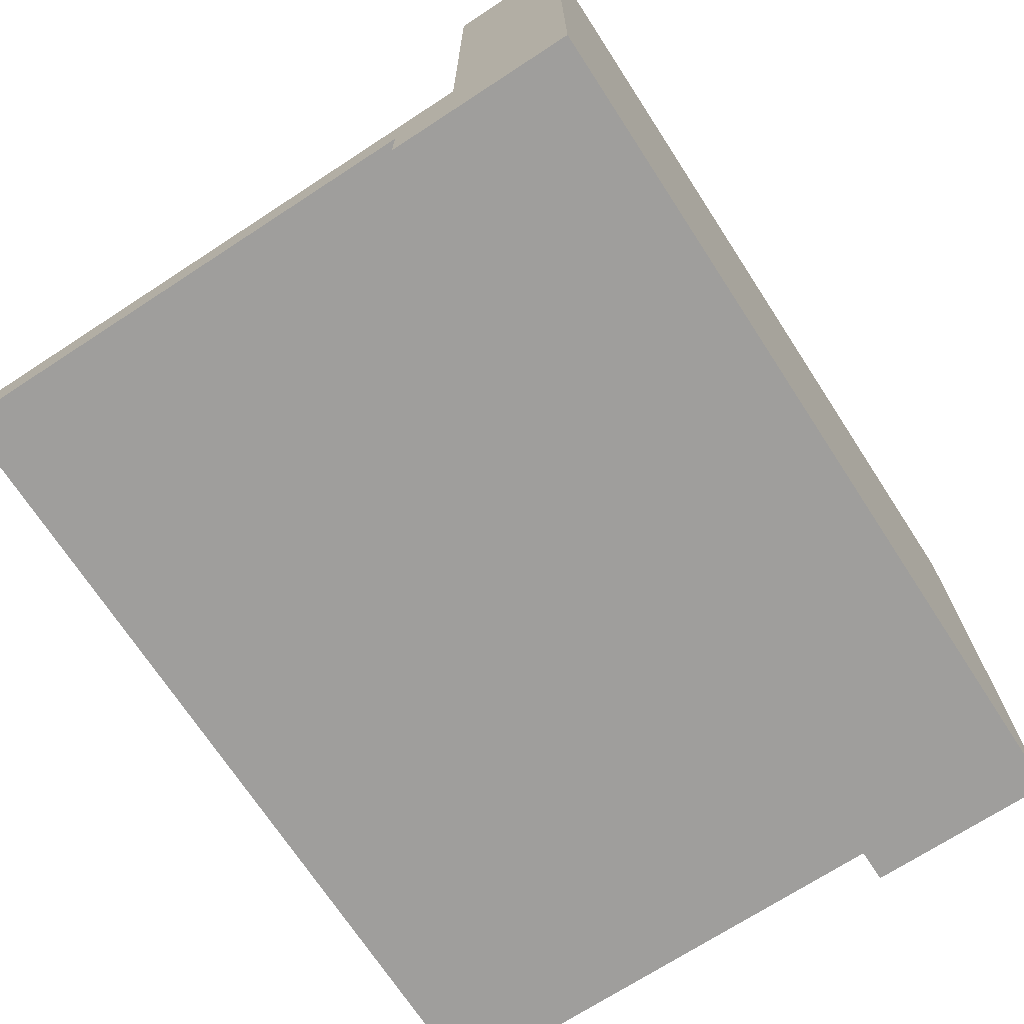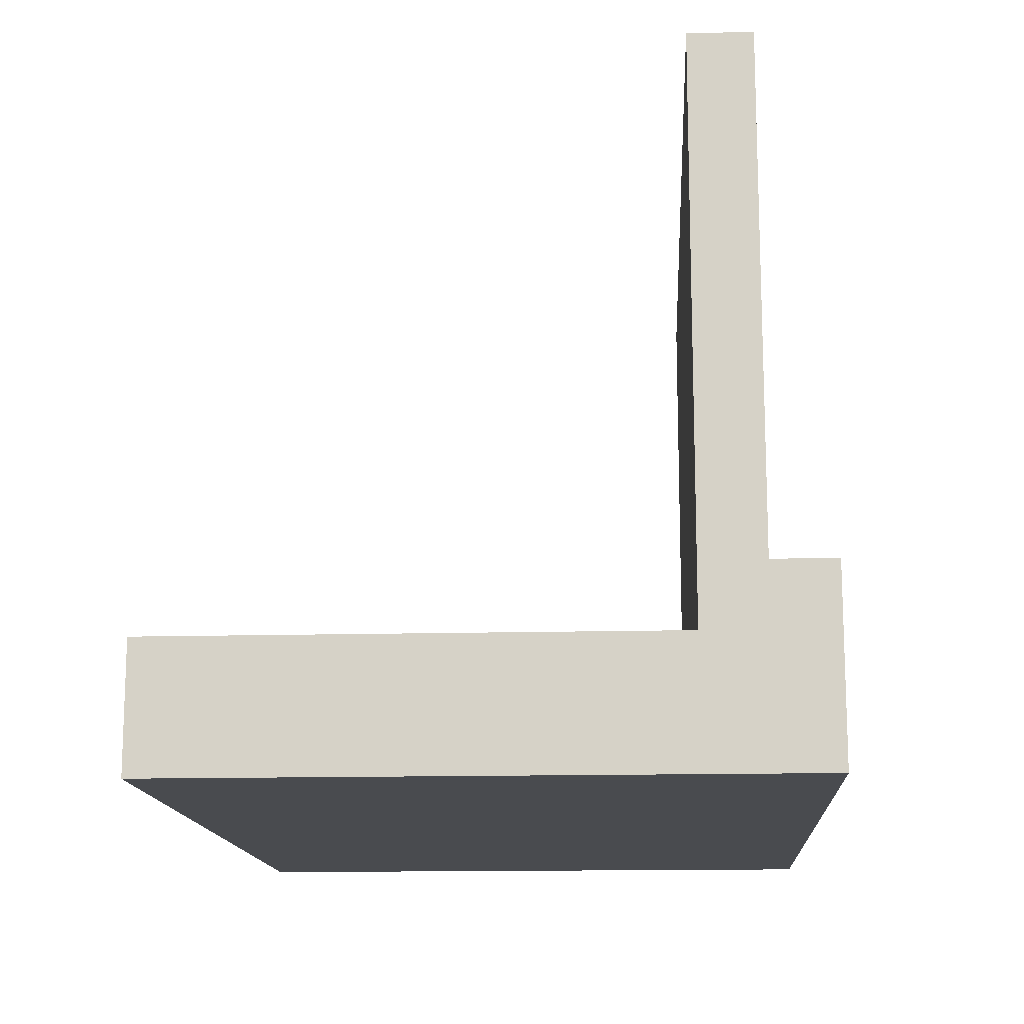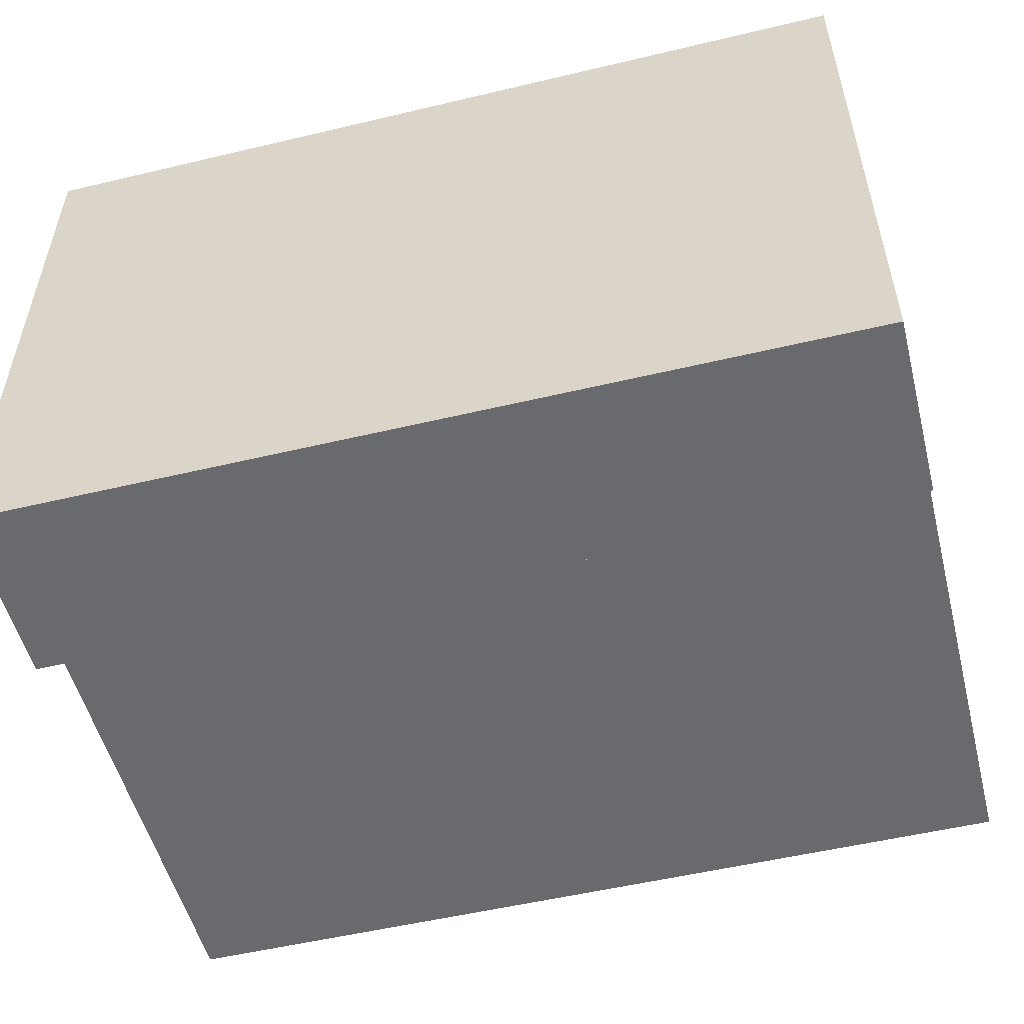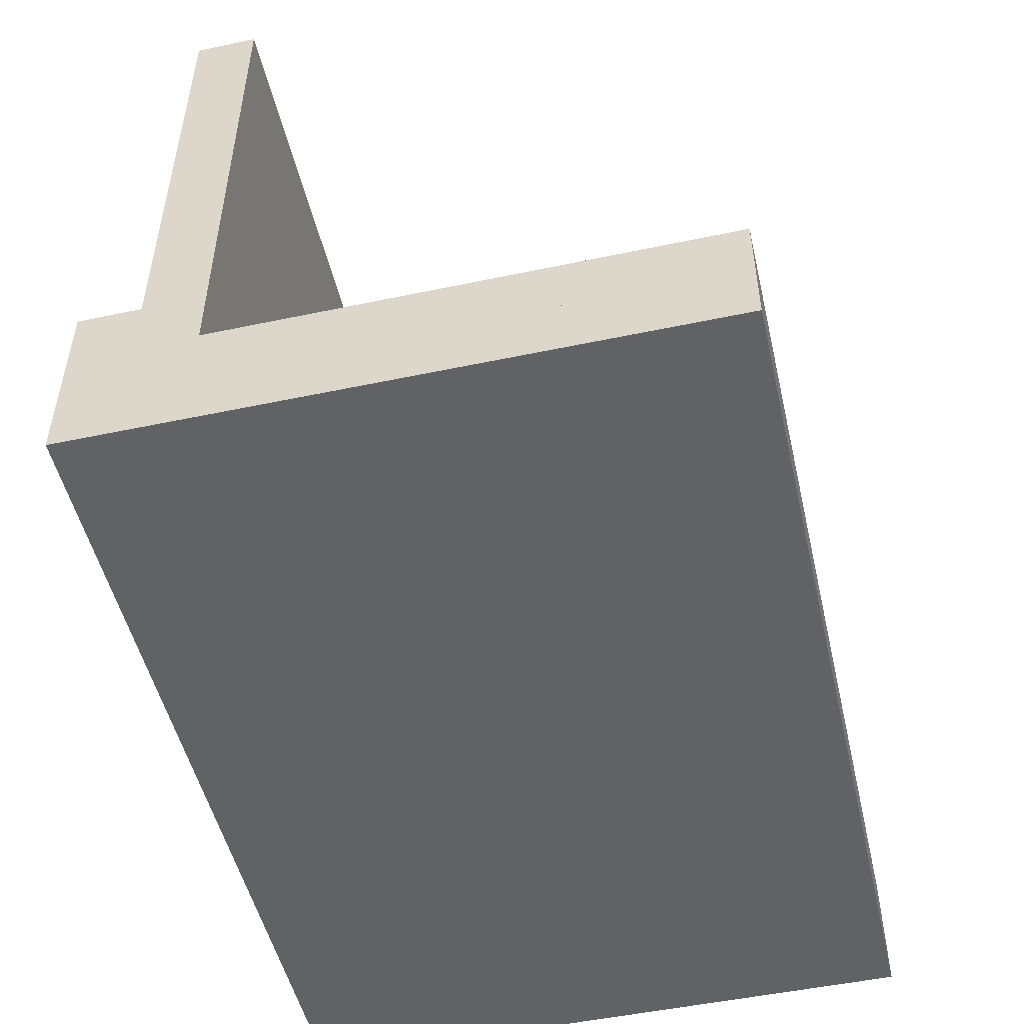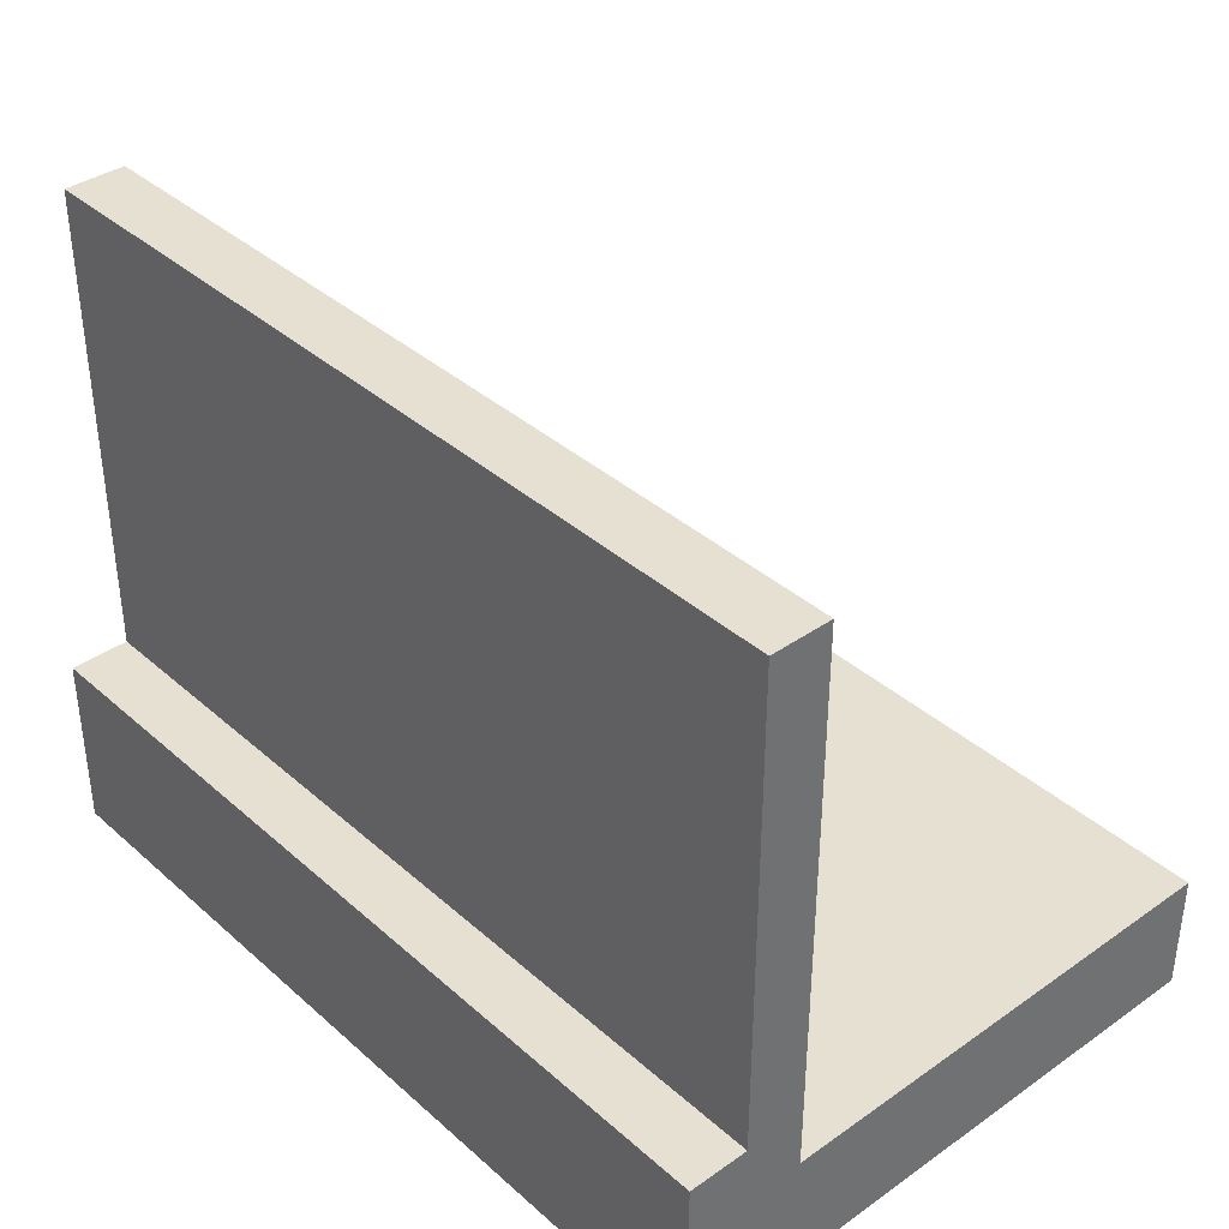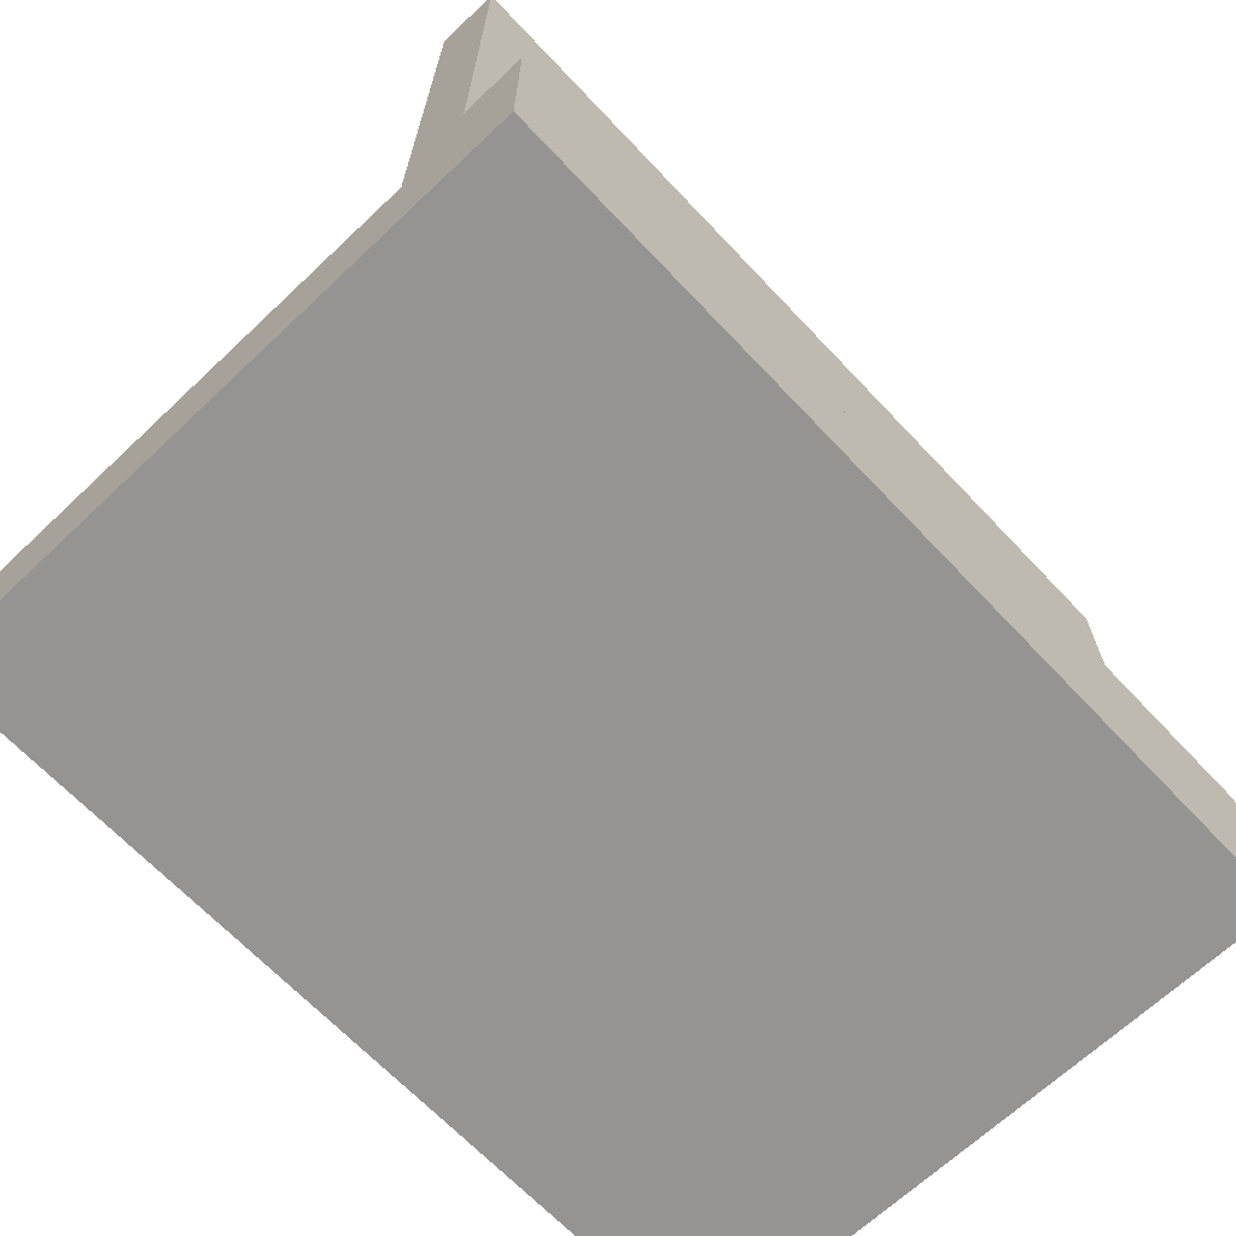
<metadata>
{"format":"obj","ext":"obj","renderer":"f3d","projection":"perspective","resolution":1024,"background":"white","views":[{"elev":-70.9,"azim":-56.9,"up":"+Z"},{"elev":-14.2,"azim":93.4,"up":"+Y"},{"elev":-53.1,"azim":14.3,"up":"+Z"},{"elev":-50.7,"azim":-77.0,"up":"+Y"},{"elev":37.6,"azim":-131.8,"up":"+Y"},{"elev":-67.1,"azim":133.4,"up":"+Y"}]}
</metadata>
<code>
o screen
v -0.3633 0.3066 -0.1865
v 0.3555 0.3066 -0.1865
v 0.3555 0.6191 -0.1865
v -0.3633 0.6191 -0.1865
f 1 2 3 4
o lid
v 0.3125 0.125 -0.25
v -0.3125 0.125 -0.25
v -0.3125 0.1875 -0.25
v 0.3125 0.1875 -0.25
v 0.3125 0.125 -0.1875
v 0.3125 0.1875 -0.1875
v -0.3125 0.125 -0.1875
v -0.3125 0.1875 -0.1875
v 0.4375 0.1875 -0.25
v -0.4375 0.1875 -0.25
v -0.4375 0.6875 -0.25
v 0.4375 0.6875 -0.25
v 0.4375 0.1875 -0.1875
v 0.4375 0.6875 -0.1875
v -0.4375 0.1875 -0.1875
v -0.4375 0.6875 -0.1875
f 5 6 7 8
f 9 5 8 10
f 11 9 10 12
f 6 11 12 7
f 12 10 8 7
f 6 5 9 11
f 13 14 15 16
f 17 13 16 18
f 19 17 18 20
f 14 19 20 15
f 20 18 16 15
f 14 13 17 19
o cube
v 0.4375 0.0625 -0.1875
v -0.4375 0.0625 -0.1875
v -0.4375 0.125 -0.1875
v 0.4375 0.125 -0.1875
v 0.4375 0.0625 0.3125
v 0.4375 0.125 0.3125
v -0.4375 0.0625 0.3125
v -0.4375 0.125 0.3125
v 0.4375 0.0625 -0.3125
v 0.3125 0.0625 -0.3125
v 0.3125 0.1875 -0.3125
v 0.4375 0.1875 -0.3125
v 0.4375 0.0625 -0.1875
v 0.4375 0.1875 -0.1875
v 0.3125 0.0625 -0.1875
v 0.3125 0.1875 -0.1875
v 0.3125 0.125 -0.3125
v -0.3125 0.125 -0.3125
v -0.3125 0.1875 -0.3125
v 0.3125 0.1875 -0.3125
v 0.3125 0.125 -0.25
v 0.3125 0.1875 -0.25
v -0.3125 0.125 -0.25
v -0.3125 0.1875 -0.25
v 0.3125 0.0625 -0.3125
v -0.3125 0.0625 -0.3125
v -0.3125 0.125 -0.3125
v 0.3125 0.125 -0.3125
v 0.3125 0.0625 -0.1875
v 0.3125 0.125 -0.1875
v -0.3125 0.0625 -0.1875
v -0.3125 0.125 -0.1875
v -0.3125 0.0625 -0.3125
v -0.4375 0.0625 -0.3125
v -0.4375 0.1875 -0.3125
v -0.3125 0.1875 -0.3125
v -0.3125 0.0625 -0.1875
v -0.3125 0.1875 -0.1875
v -0.4375 0.0625 -0.1875
v -0.4375 0.1875 -0.1875
v 0.4375 0 -0.3125
v -0.4375 0 -0.3125
v -0.4375 0.0625 -0.3125
v 0.4375 0.0625 -0.3125
v 0.4375 -0 0.3125
v 0.4375 0.0625 0.3125
v -0.4375 -0 0.3125
v -0.4375 0.0625 0.3125
f 21 22 23 24
f 25 21 24 26
f 27 25 26 28
f 22 27 28 23
f 28 26 24 23
f 22 21 25 27
f 29 30 31 32
f 33 29 32 34
f 35 33 34 36
f 30 35 36 31
f 36 34 32 31
f 30 29 33 35
f 37 38 39 40
f 41 37 40 42
f 43 41 42 44
f 38 43 44 39
f 44 42 40 39
f 38 37 41 43
f 45 46 47 48
f 49 45 48 50
f 51 49 50 52
f 46 51 52 47
f 52 50 48 47
f 46 45 49 51
f 53 54 55 56
f 57 53 56 58
f 59 57 58 60
f 54 59 60 55
f 60 58 56 55
f 54 53 57 59
f 61 62 63 64
f 65 61 64 66
f 67 65 66 68
f 62 67 68 63
f 68 66 64 63
f 62 61 65 67

</code>
